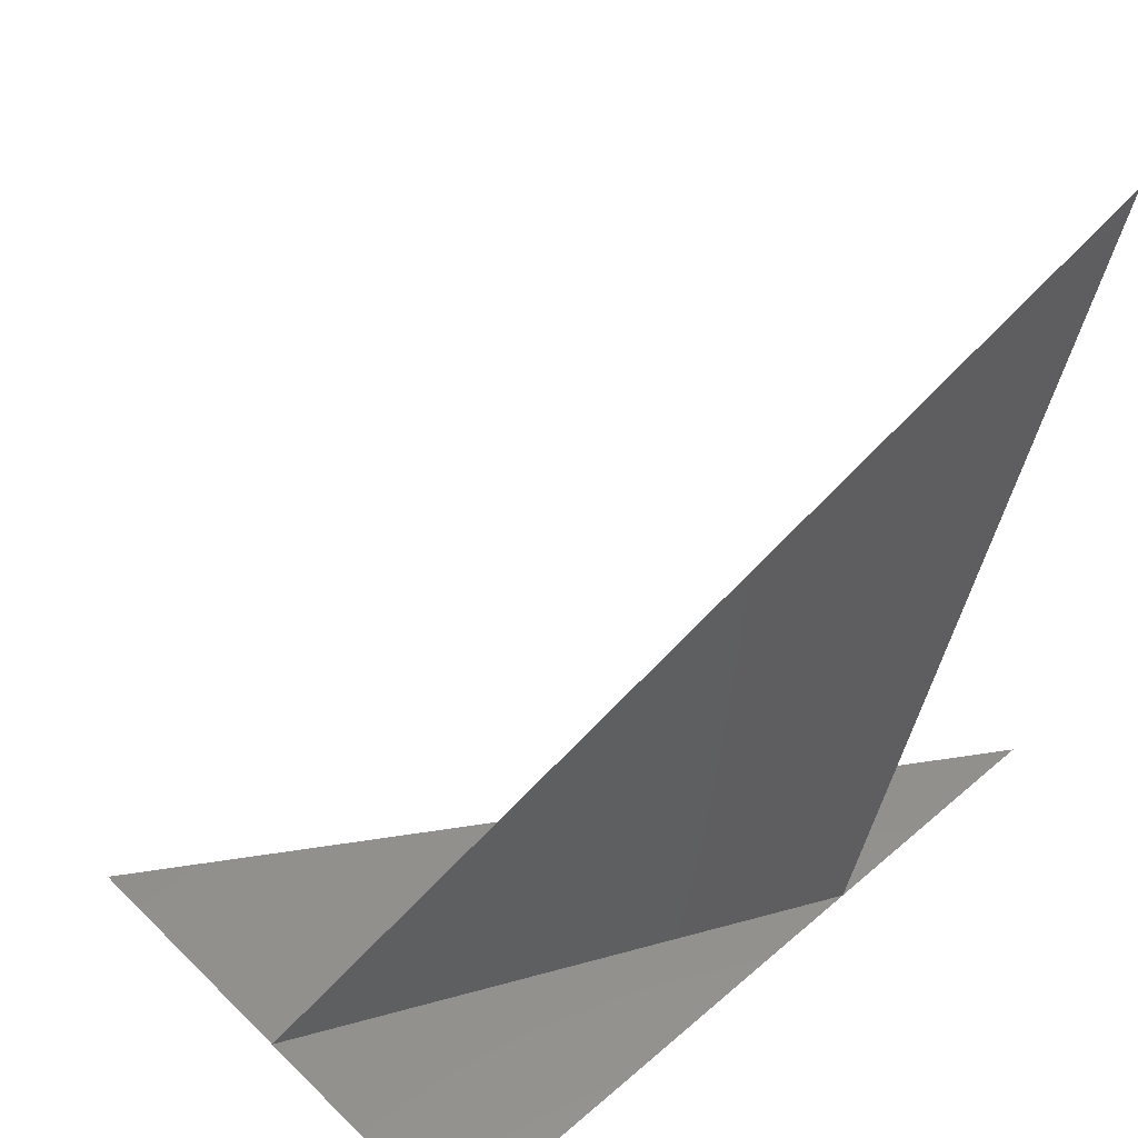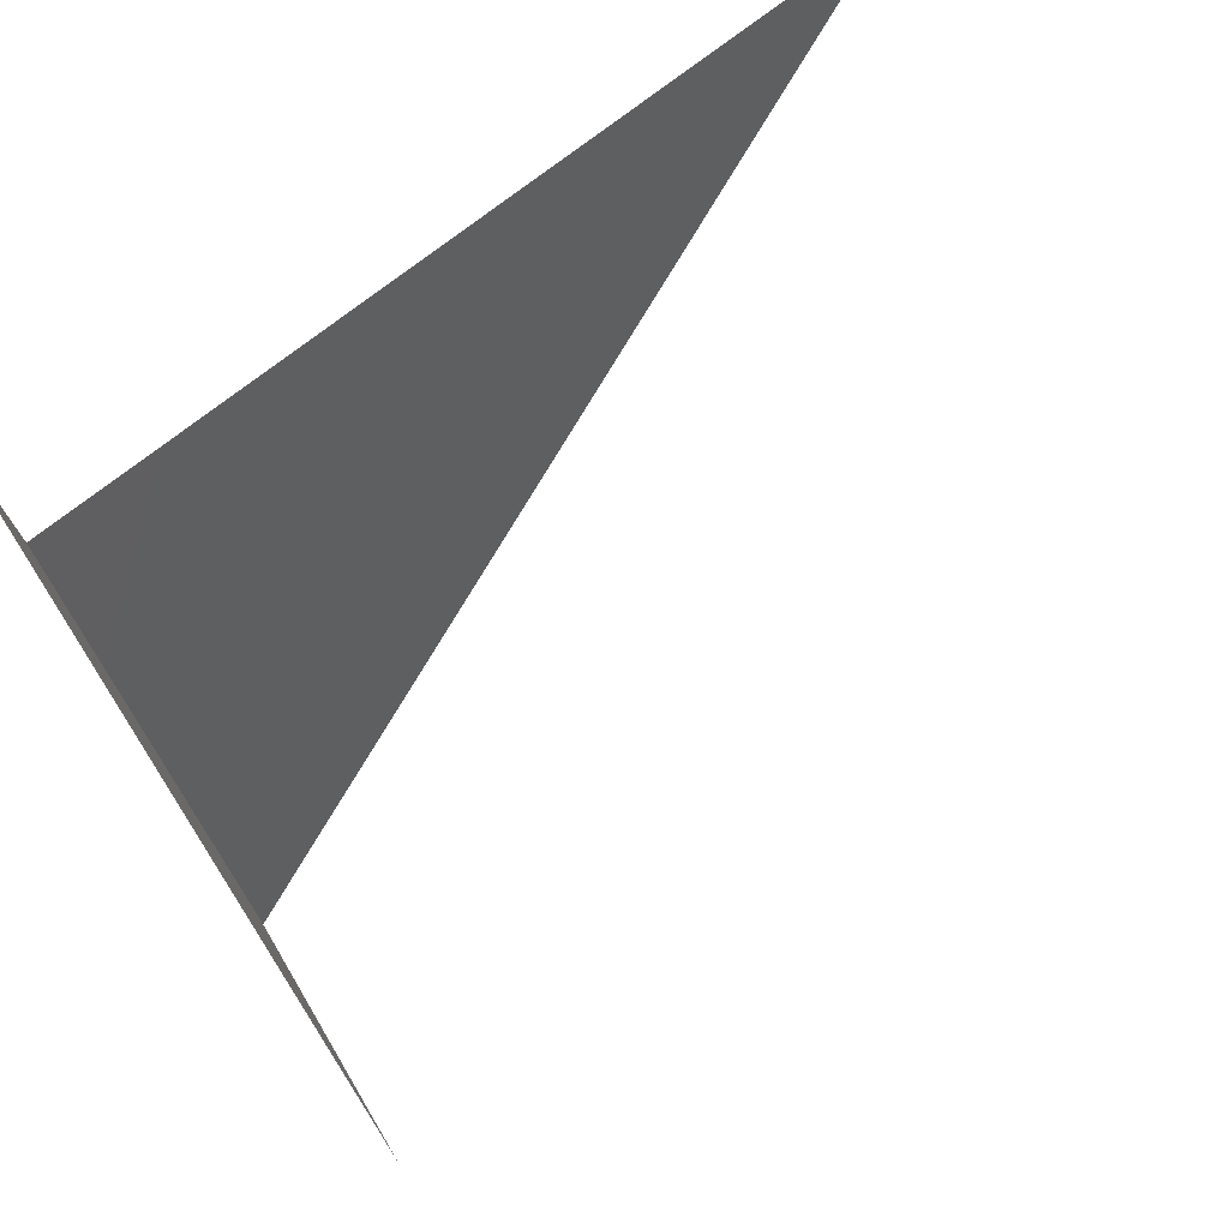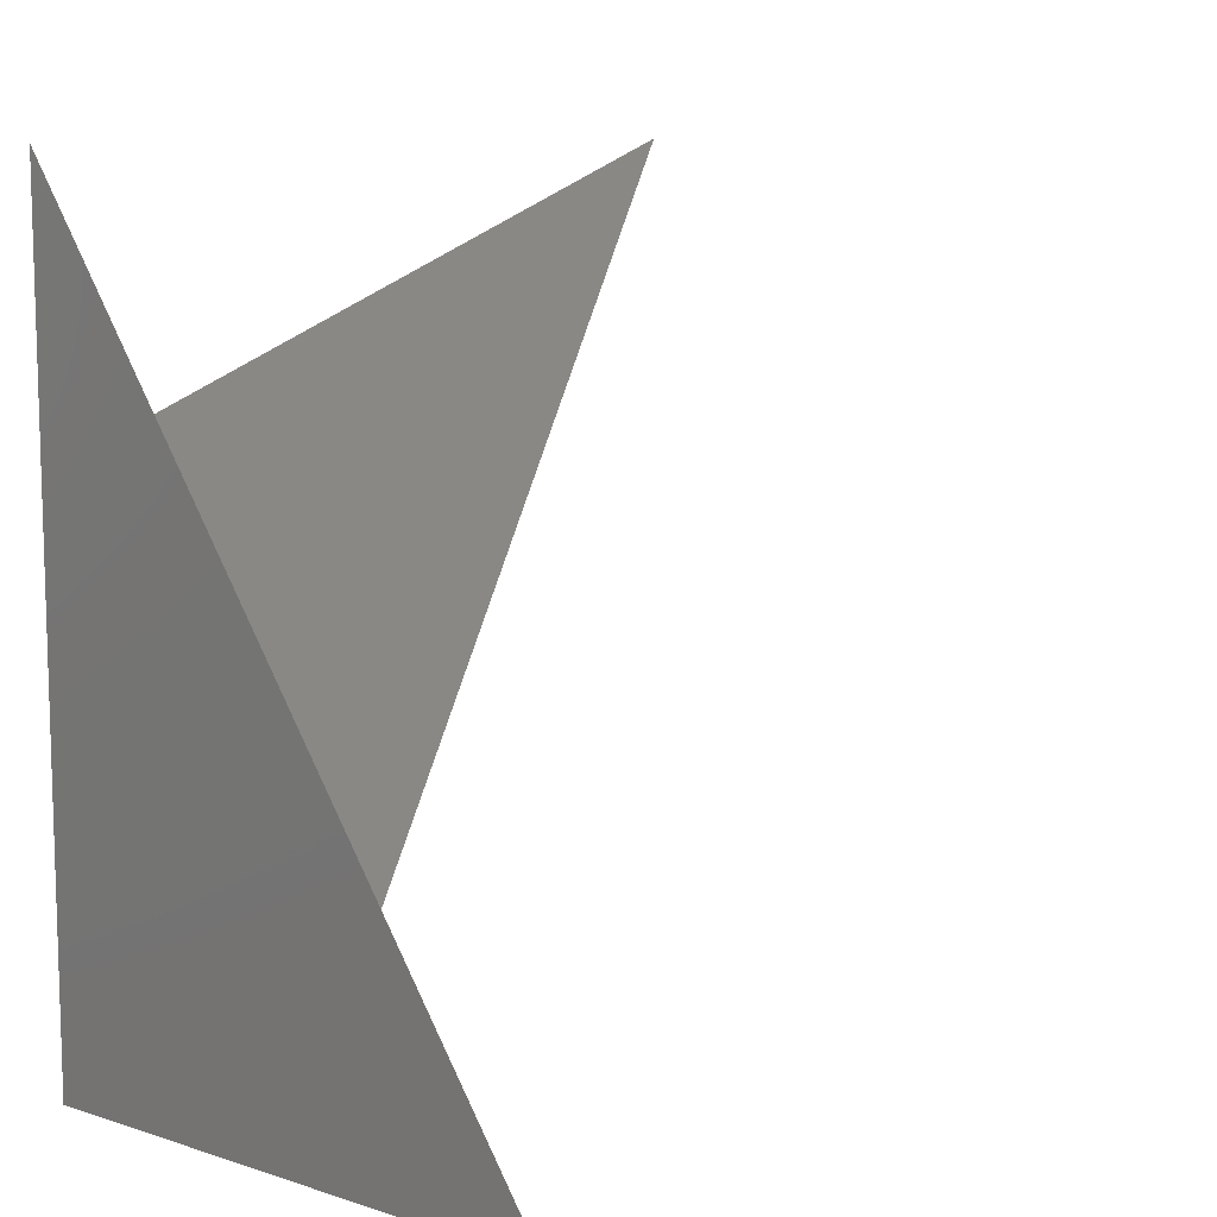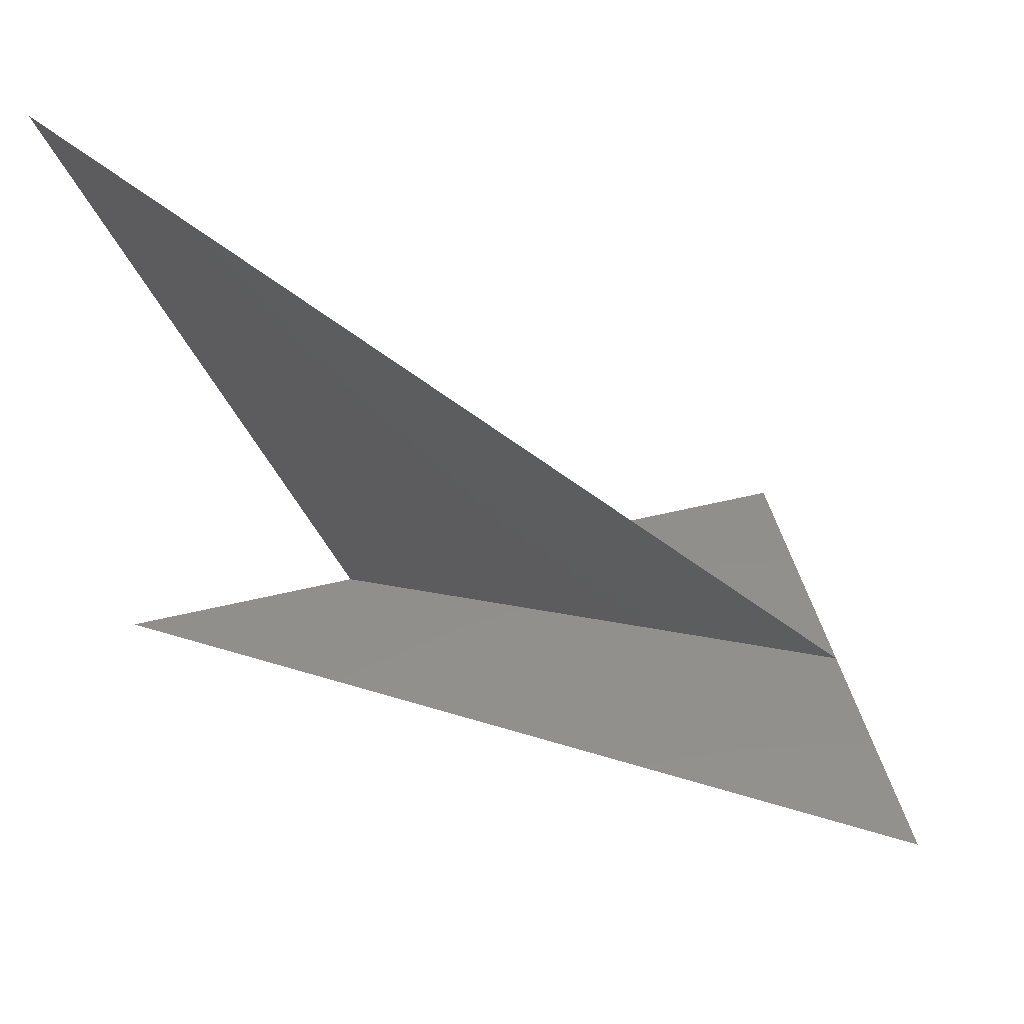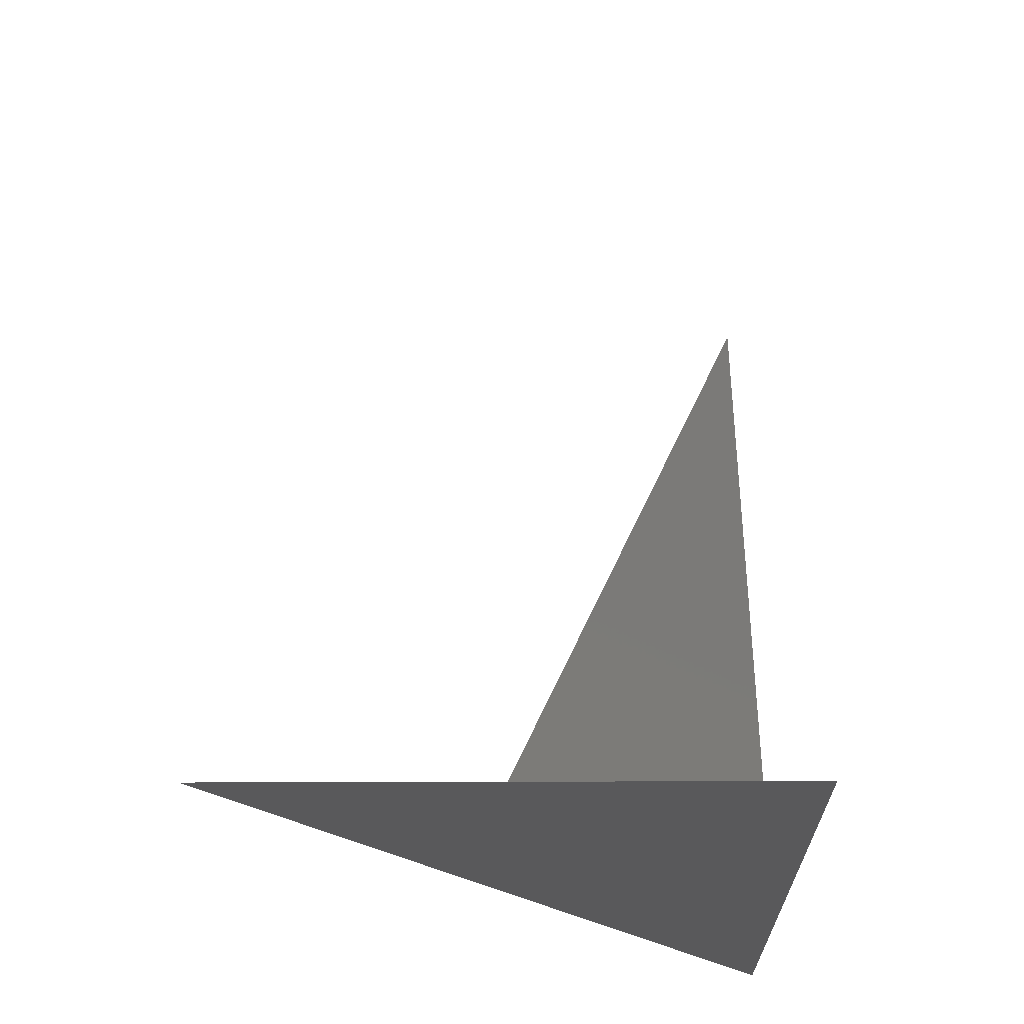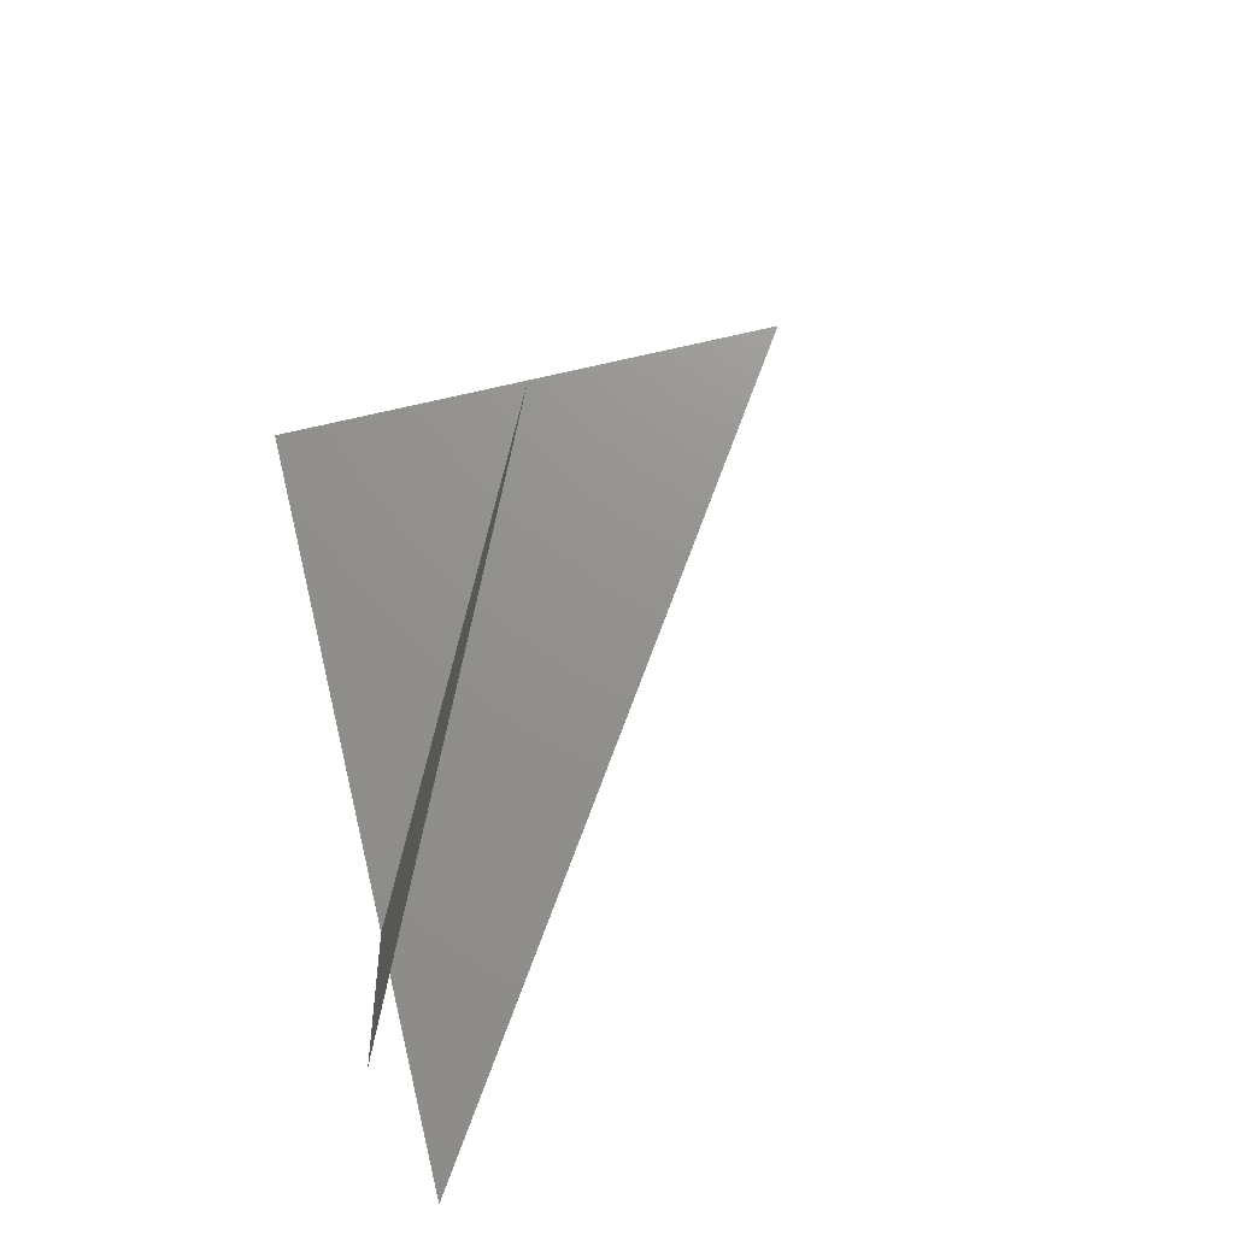
<metadata>
{"format":"stl","ext":"stl","renderer":"f3d","projection":"perspective","resolution":1024,"background":"white","views":[{"elev":50.5,"azim":46.7,"up":"+Z"},{"elev":74.7,"azim":-120.8,"up":"+Y"},{"elev":9.9,"azim":-140.8,"up":"+Y"},{"elev":50.5,"azim":-105.0,"up":"+Z"},{"elev":-22.3,"azim":0.5,"up":"+Z"},{"elev":71.8,"azim":166.7,"up":"+Z"}]}
</metadata>
<code>
# stl→obj: 6 verts, 2 faces
v 0 0 0
v 2 0 0
v 2 3 0
v 1 0 0
v 2 2 0
v 2 3 3
f 1 2 3
f 4 5 6

</code>
